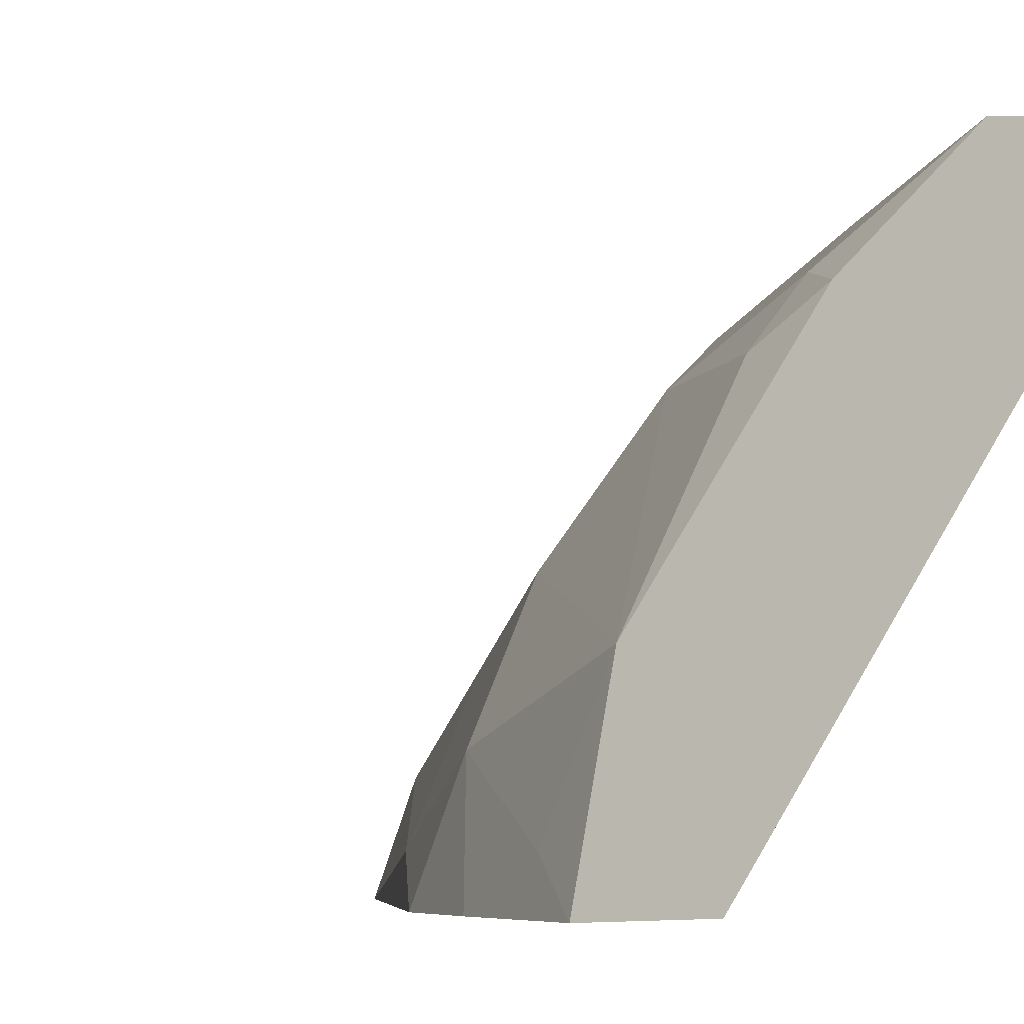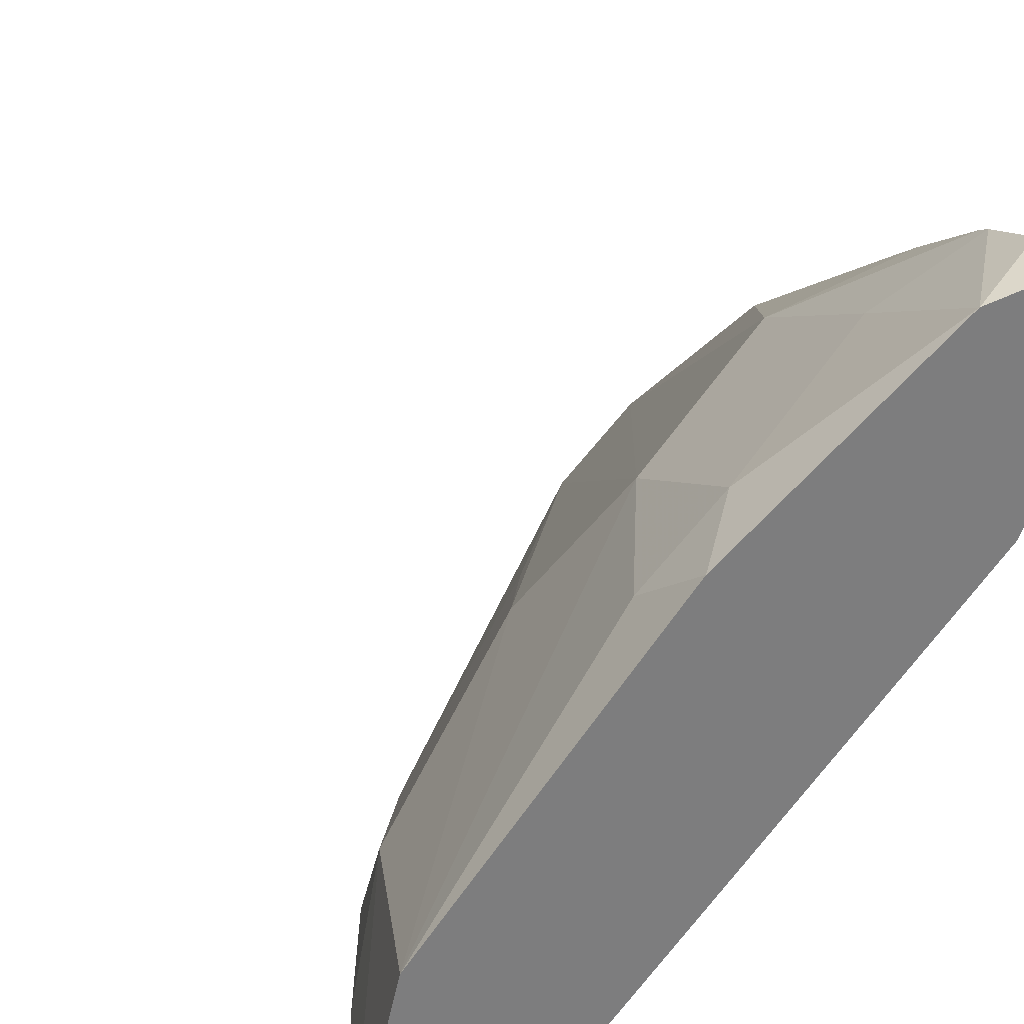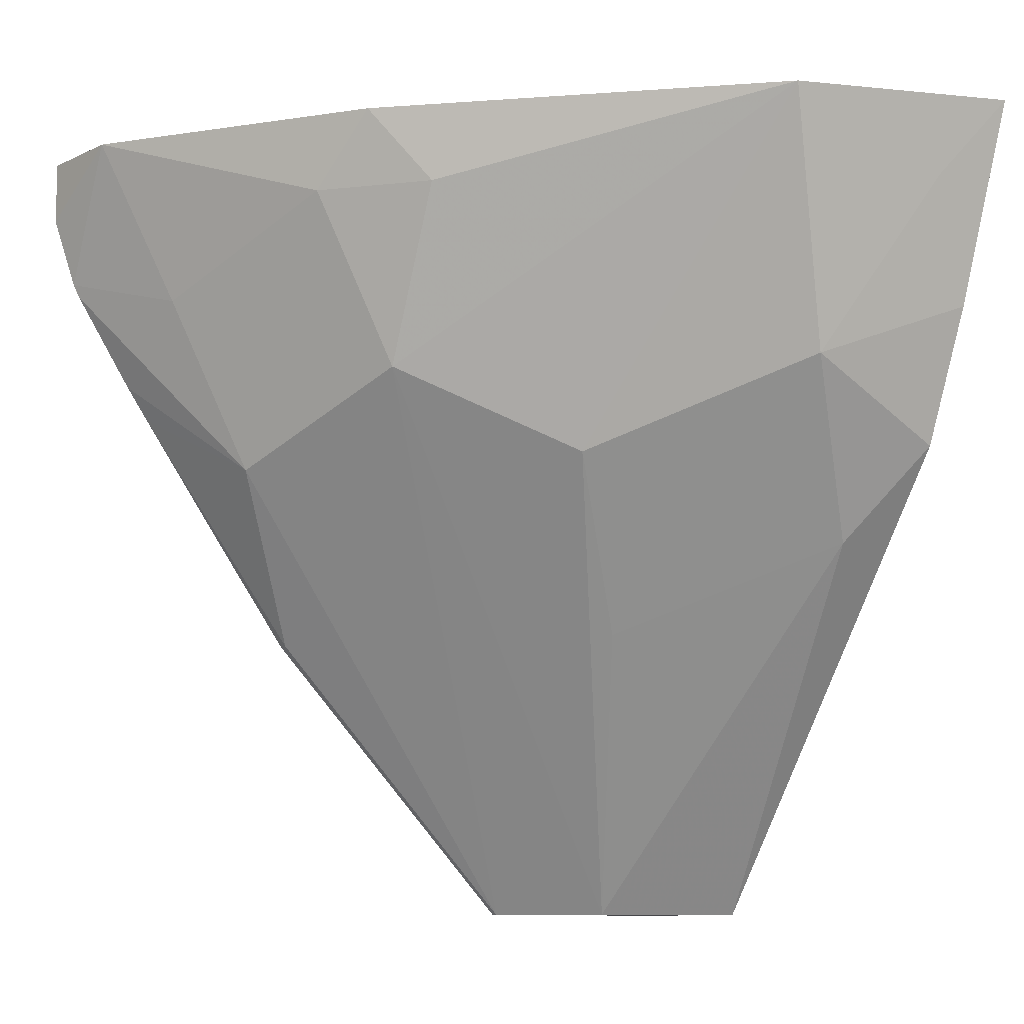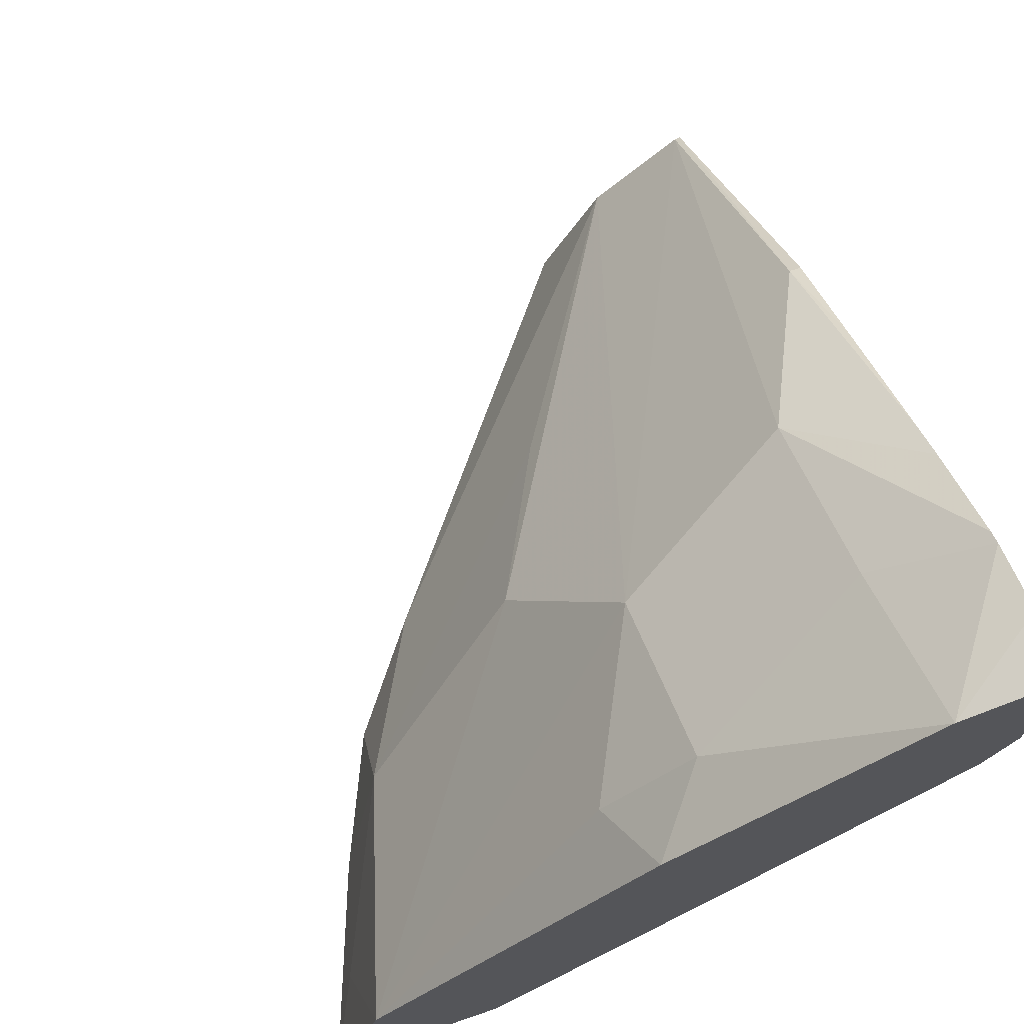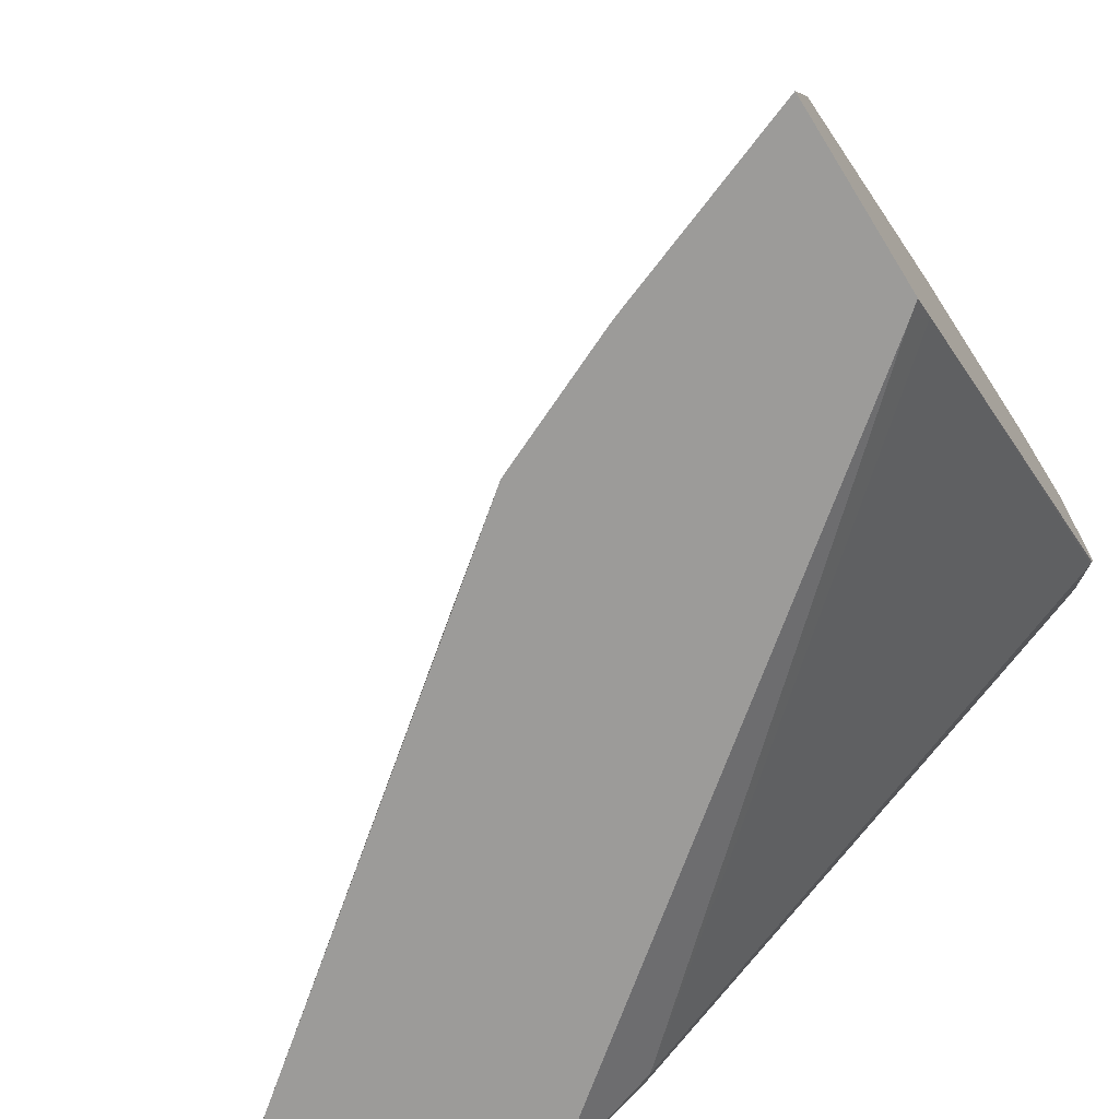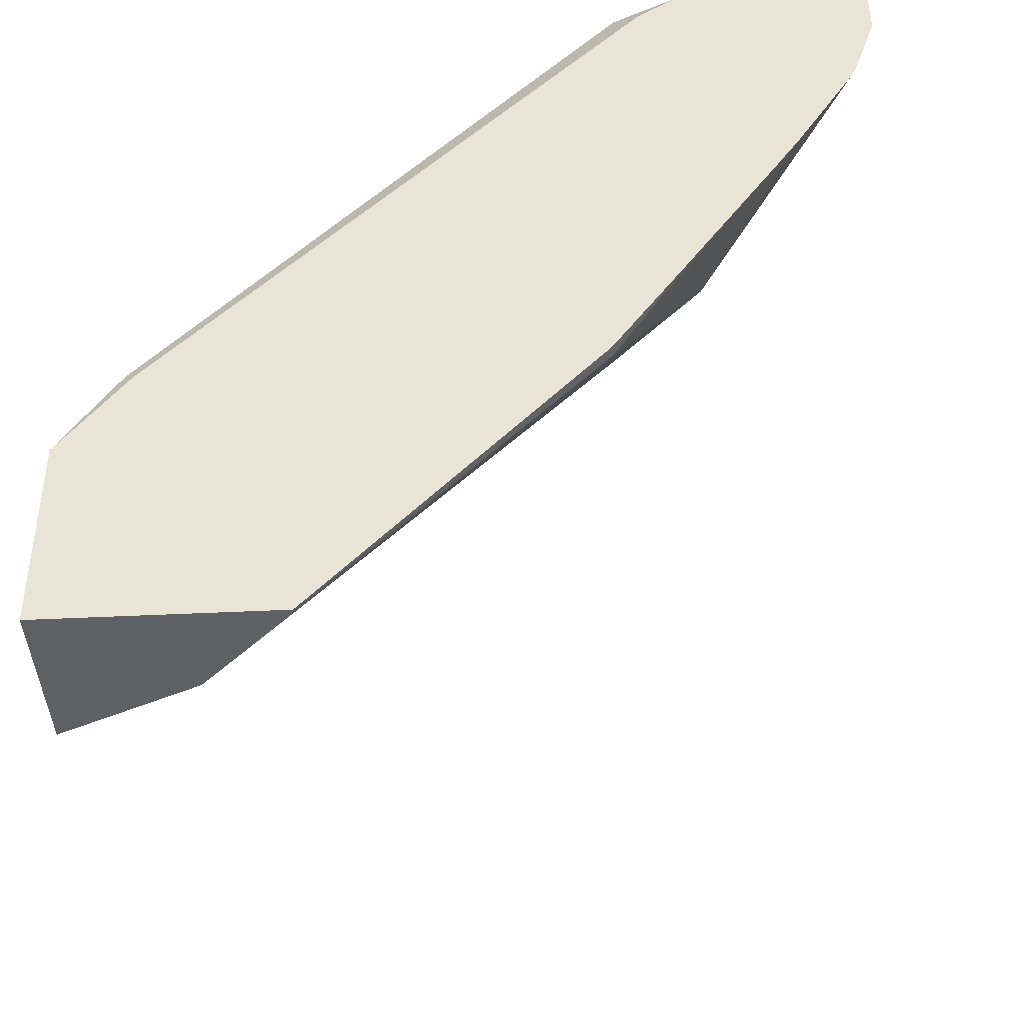
<metadata>
{"format":"obj","ext":"obj","renderer":"f3d","projection":"perspective","resolution":1024,"background":"white","views":[{"elev":-7.5,"azim":-44.4,"up":"+Y"},{"elev":31.8,"azim":-23.5,"up":"+Y"},{"elev":-9.9,"azim":-118.9,"up":"+Z"},{"elev":71.4,"azim":-18.9,"up":"+Y"},{"elev":-69.7,"azim":-58.2,"up":"+Y"},{"elev":-42.4,"azim":93.4,"up":"+Z"}]}
</metadata>
<code>
v -0.5719 0.2832 -0.3462
v -0.6446 0.2832 -0.3462
v -0.5672 0.2832 -0.3519
v -0.5615 0.2945 -0.3462
v -0.6227 0.3715 -0.3462
v -0.628 0.305 -0.3768
v -0.614 0.2832 -0.4267
v -0.3722 0.2832 -0.5968
v -0.3768 0.305 -0.5562
v -0.3828 0.4904 -0.3469
v -0.3831 0.4908 -0.3462
v -0.5087 0.5087 -0.3462
v -0.5203 0.4844 -0.3768
v -0.4845 0.4844 -0.4486
v -0.5203 0.4127 -0.4845
v -0.5921 0.3409 -0.4486
v -0.5893 0.2832 -0.4817
v -0.3722 0.2832 -0.6755
v -0.3722 0.3097 -0.5609
v -0.3722 0.5011 -0.3576
v -0.3722 0.5177 -0.3462
v -0.4101 0.5895 -0.3462
v -0.4845 0.5203 -0.3768
v -0.4127 0.5203 -0.4845
v -0.3745 0.3745 -0.6755
v -0.4104 0.3386 -0.6755
v -0.4845 0.3768 -0.5562
v -0.5562 0.305 -0.5203
v -0.5861 0.2991 -0.4785
v -0.4354 0.2832 -0.6755
v -0.3722 0.3751 -0.6755
v -0.3722 0.5968 -0.3462
v -0.3722 0.5968 -0.3722
v -0.3722 0.5875 -0.4001
v -0.4127 0.5562 -0.4127
v -0.3768 0.4844 -0.5562
v -0.3722 0.5848 -0.4054
v -0.3722 0.5609 -0.4439
v -0.3722 0.5516 -0.4579
v -0.3722 0.4844 -0.5562
v -0.3722 0.5137 -0.5137
f 16 28 29
f 16 27 28
f 16 29 17
f 15 27 16
f 15 26 27
f 14 26 15
f 14 25 26
f 13 23 14
f 14 35 24
f 14 23 35
f 12 23 13
f 12 22 23
f 10 21 11
f 17 29 28
f 10 20 21
f 9 20 10
f 14 24 25
f 17 28 30
f 24 34 37
f 18 26 25
f 36 41 40
f 9 19 20
f 36 39 41
f 31 36 40
f 26 28 27
f 26 30 28
f 25 36 31
f 24 39 36
f 24 38 39
f 24 37 38
f 24 35 34
f 24 36 25
f 22 35 23
f 22 34 35
f 22 33 34
f 22 32 33
f 18 25 31
f 18 30 26
f 8 19 9
f 6 16 7
f 8 21 20
f 2 6 7
f 2 5 6
f 1 5 2
f 1 12 5
f 1 22 12
f 1 32 22
f 1 21 32
f 3 8 9
f 8 20 19
f 1 3 4
f 1 8 3
f 1 18 8
f 1 30 18
f 1 17 30
f 1 7 17
f 1 2 7
f 1 4 11
f 3 9 4
f 1 11 21
f 4 10 11
f 4 9 10
f 8 32 21
f 8 33 32
f 8 34 33
f 8 37 34
f 8 39 38
f 8 41 39
f 8 40 41
f 8 38 37
f 8 18 31
f 7 16 17
f 5 16 6
f 5 15 16
f 5 14 15
f 5 13 14
f 5 12 13
f 8 31 40

</code>
